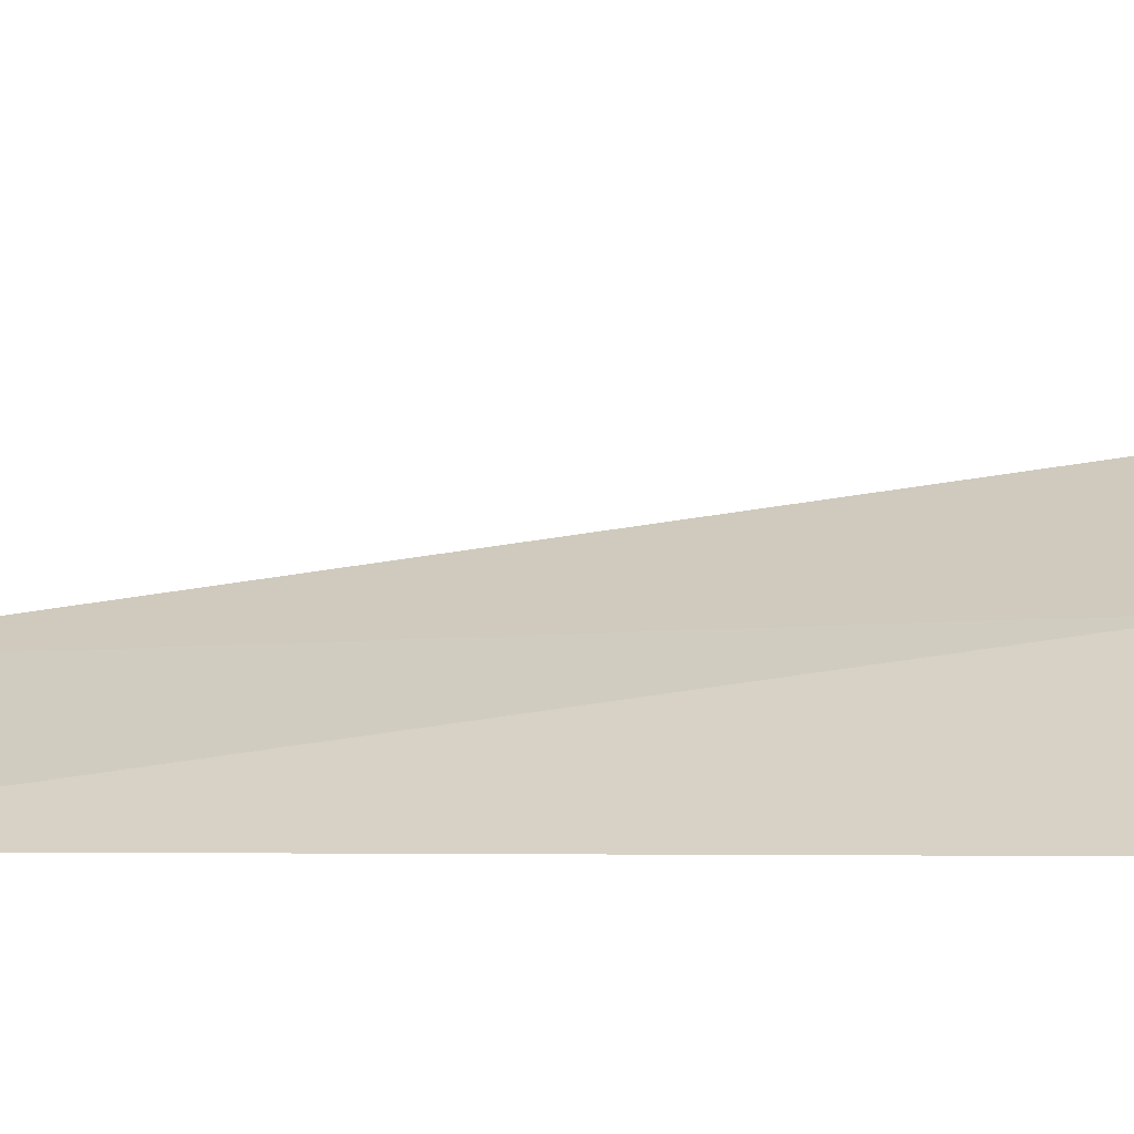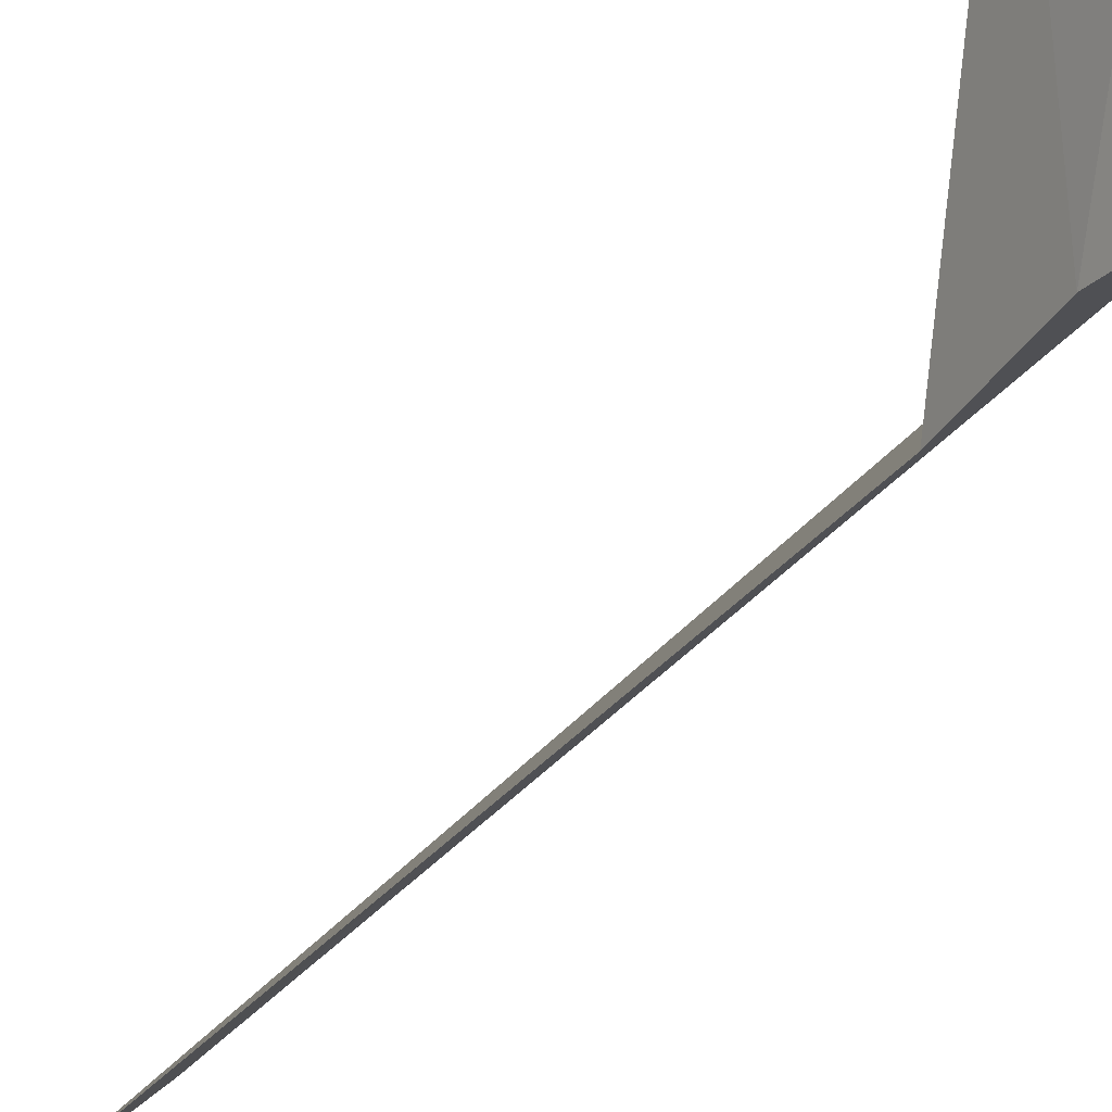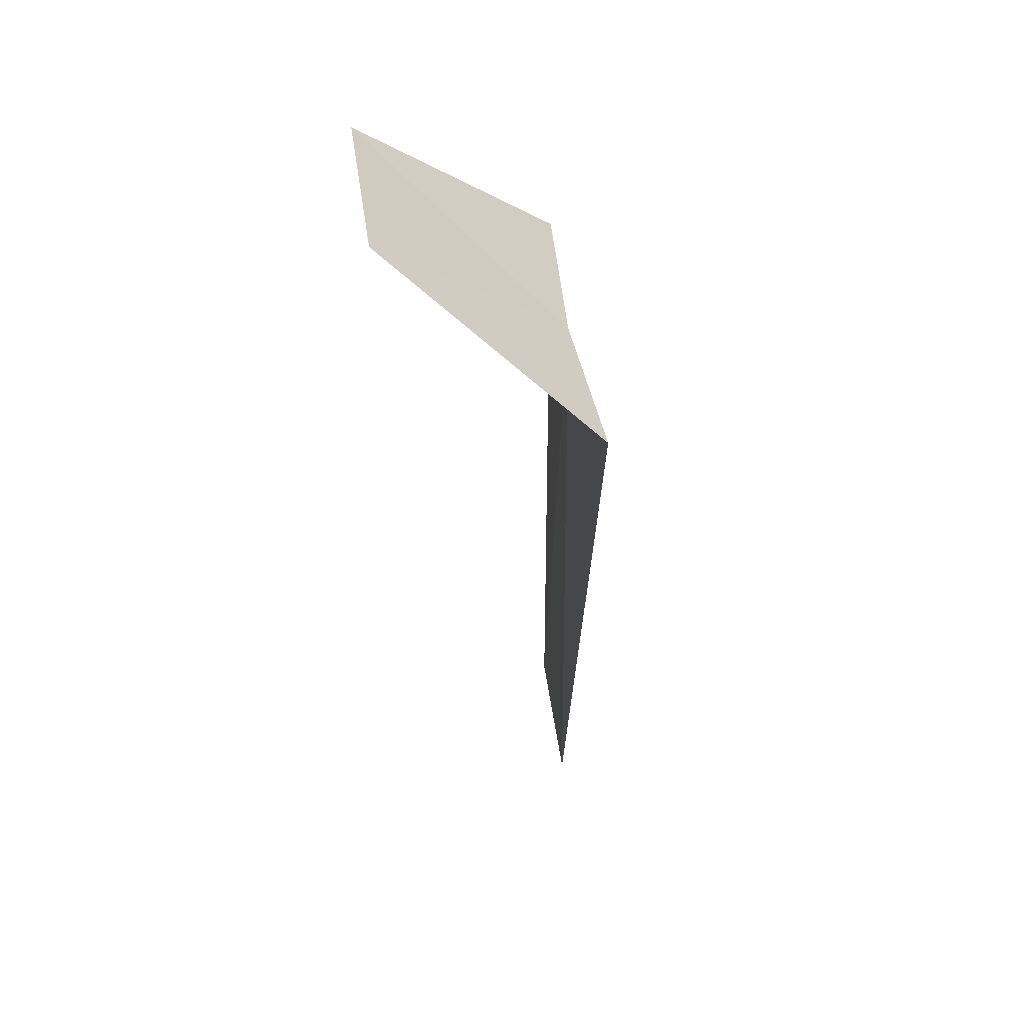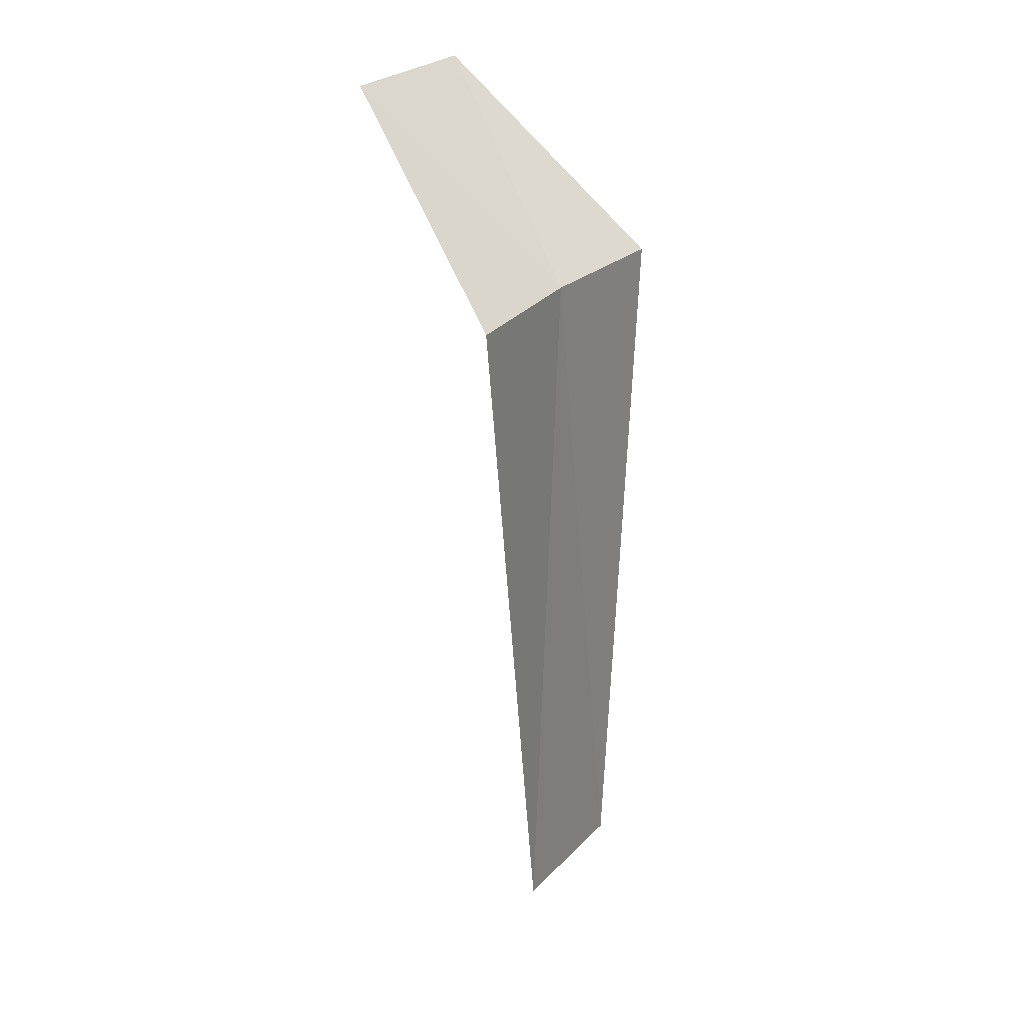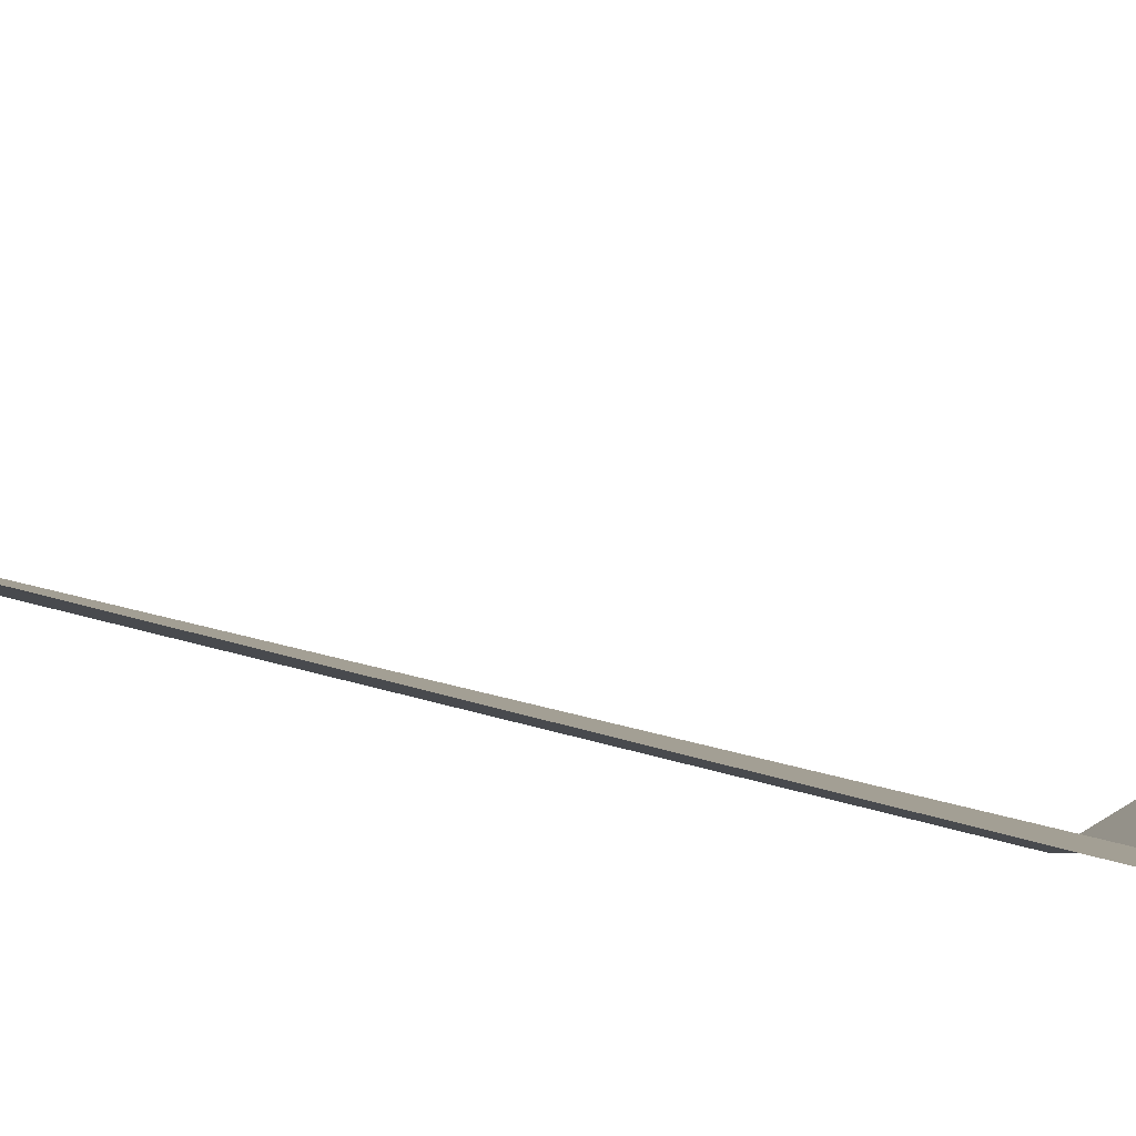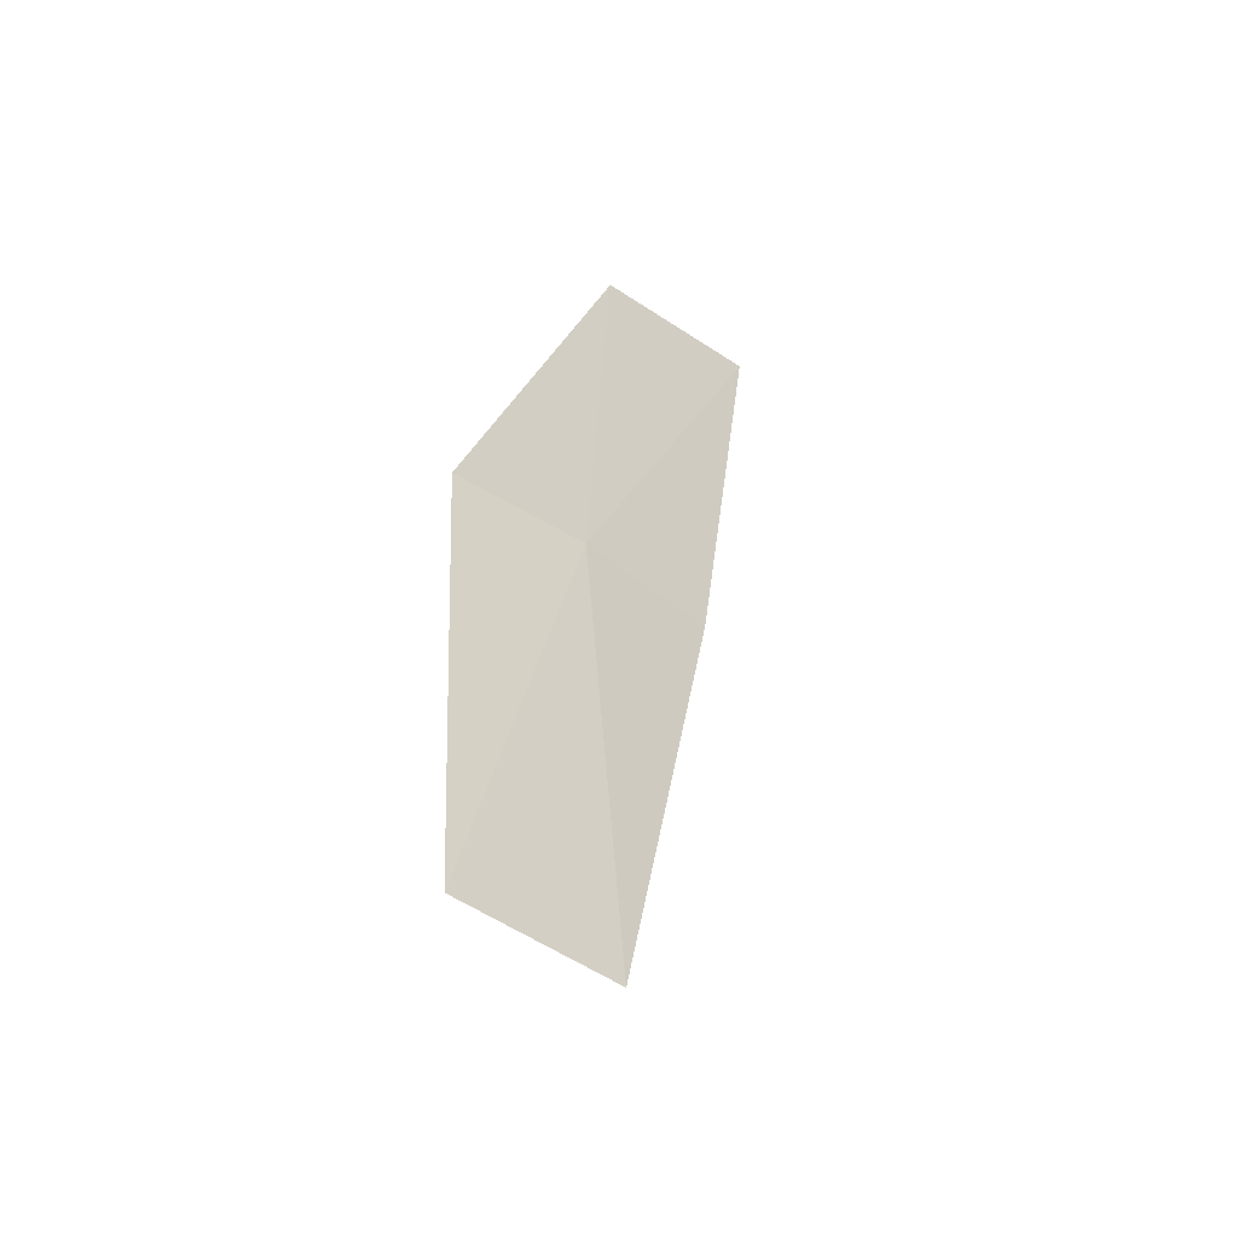
<metadata>
{"format":"obj","ext":"obj","renderer":"f3d","projection":"perspective","resolution":1024,"background":"white","views":[{"elev":-22.0,"azim":106.5,"up":"+Z"},{"elev":-41.6,"azim":143.3,"up":"+Z"},{"elev":50.1,"azim":133.8,"up":"+Y"},{"elev":26.2,"azim":174.9,"up":"+Y"},{"elev":-54.1,"azim":73.3,"up":"+Z"},{"elev":-63.8,"azim":19.2,"up":"+Y"}]}
</metadata>
<code>
v 32 -2.015 15.46
v 32.44 -2.015 14.79
v 33 -1.015 15.77
v 32.48 -1.015 16.45
v 31.48 -2.015 16.07
v 32.14 -5.765 15.26
v 31.65 -5.765 15.88
f 1 3 2
f 1 5 4
f 1 4 3
f 1 6 7
f 1 2 6
f 1 7 5

</code>
